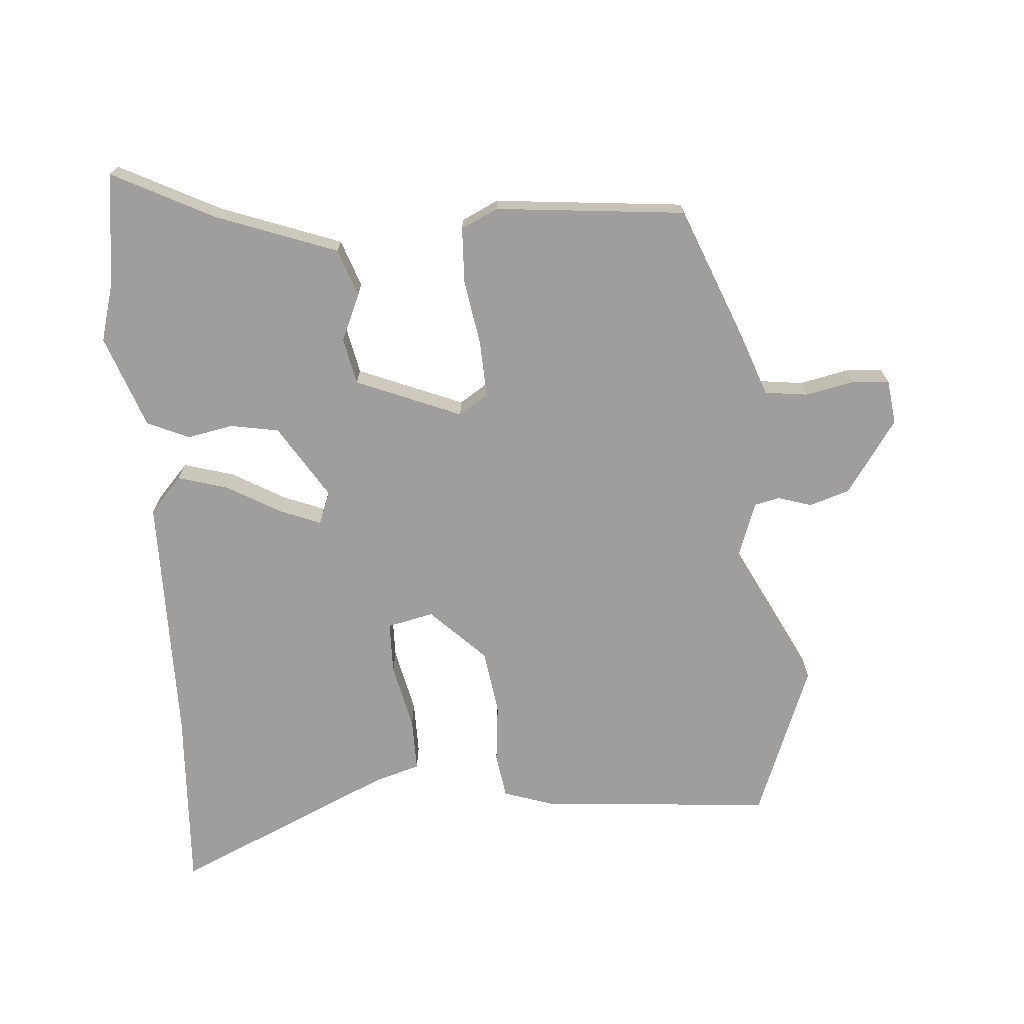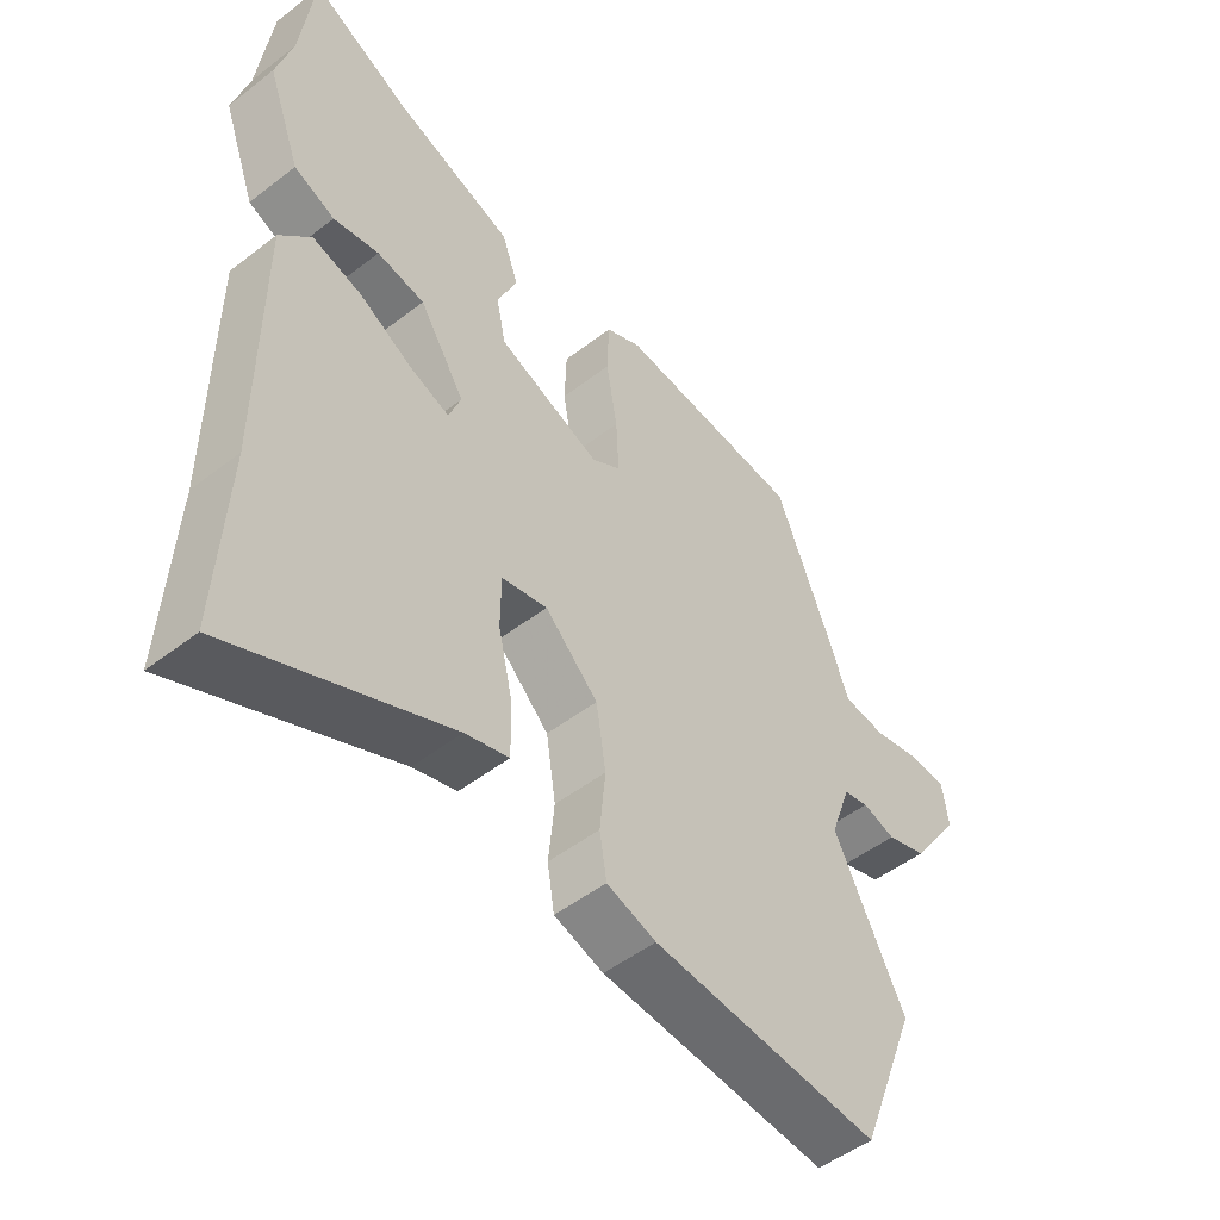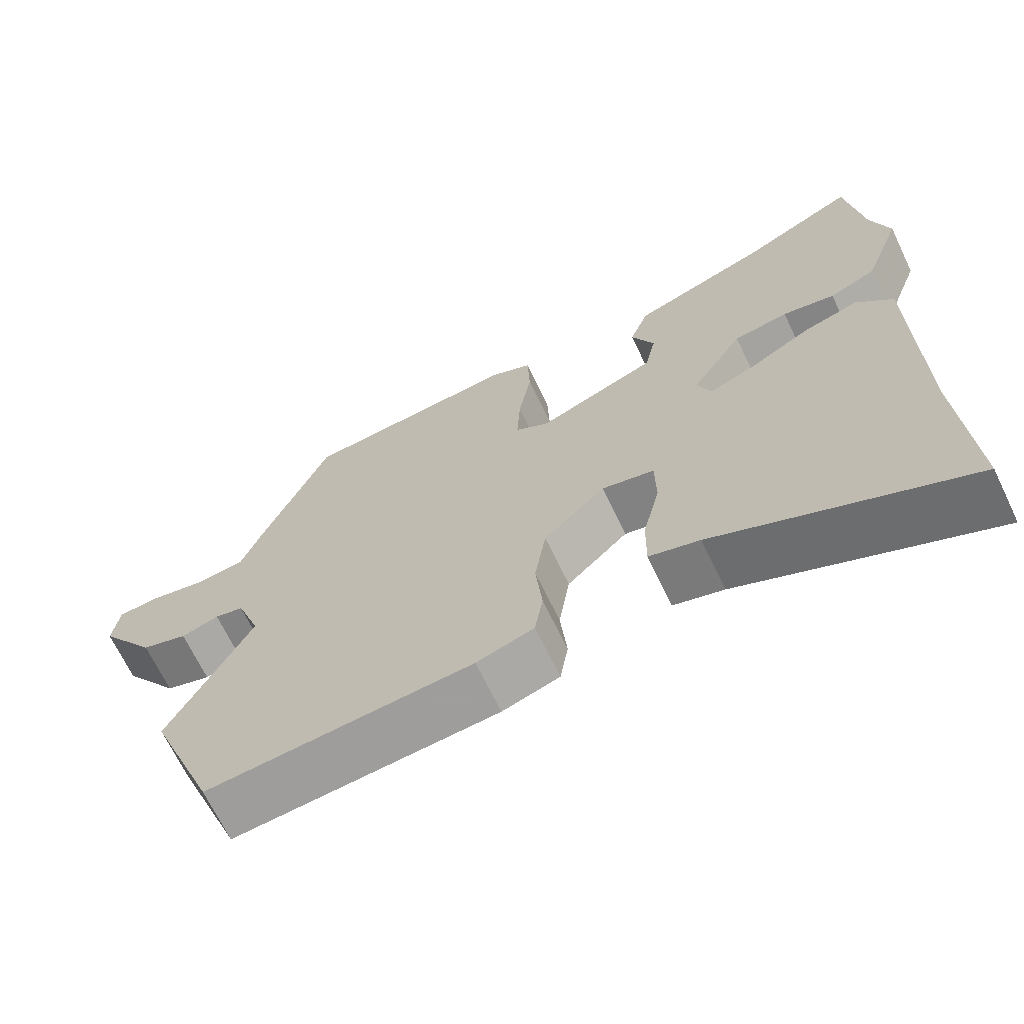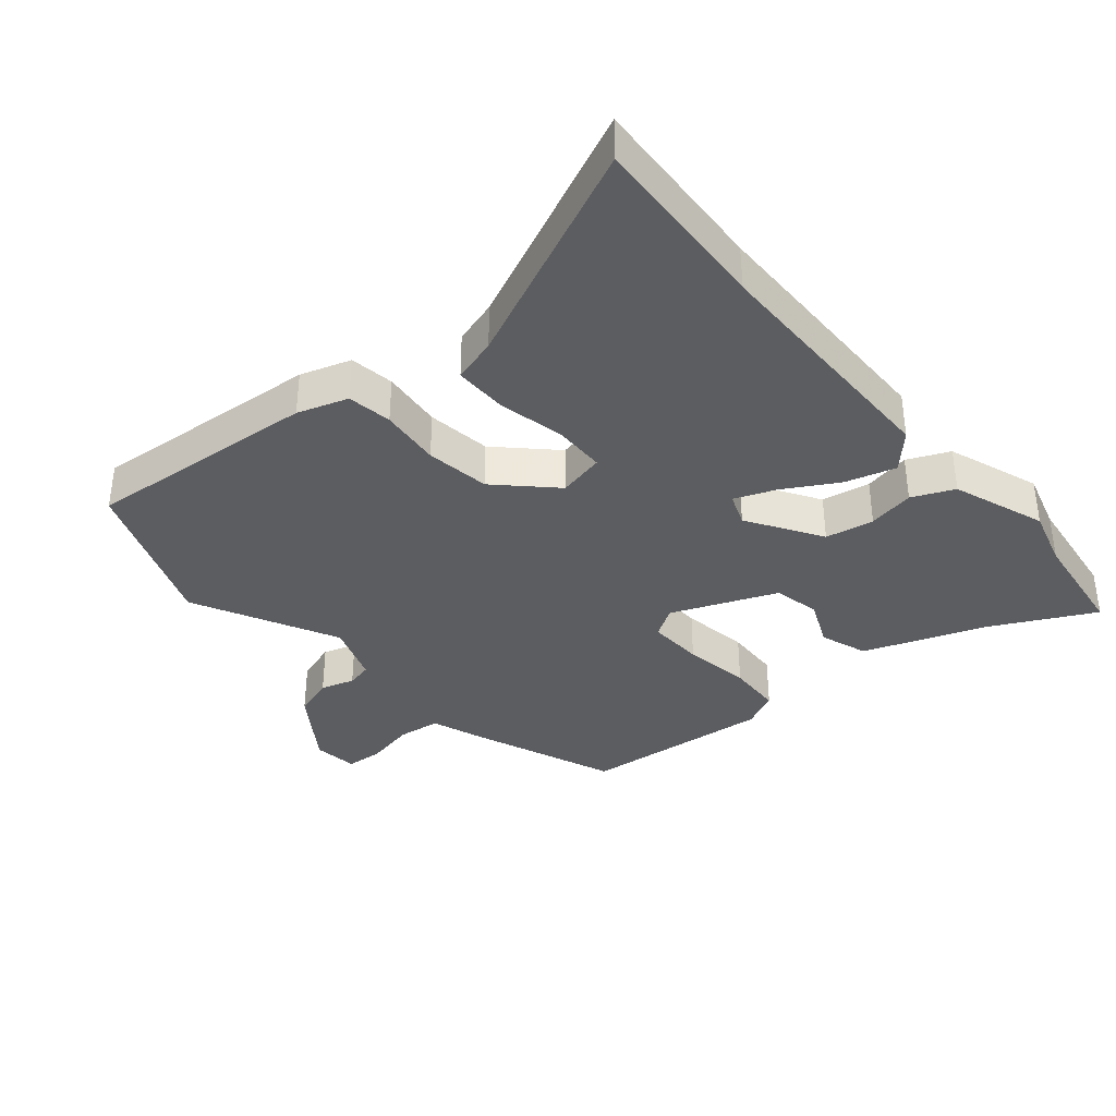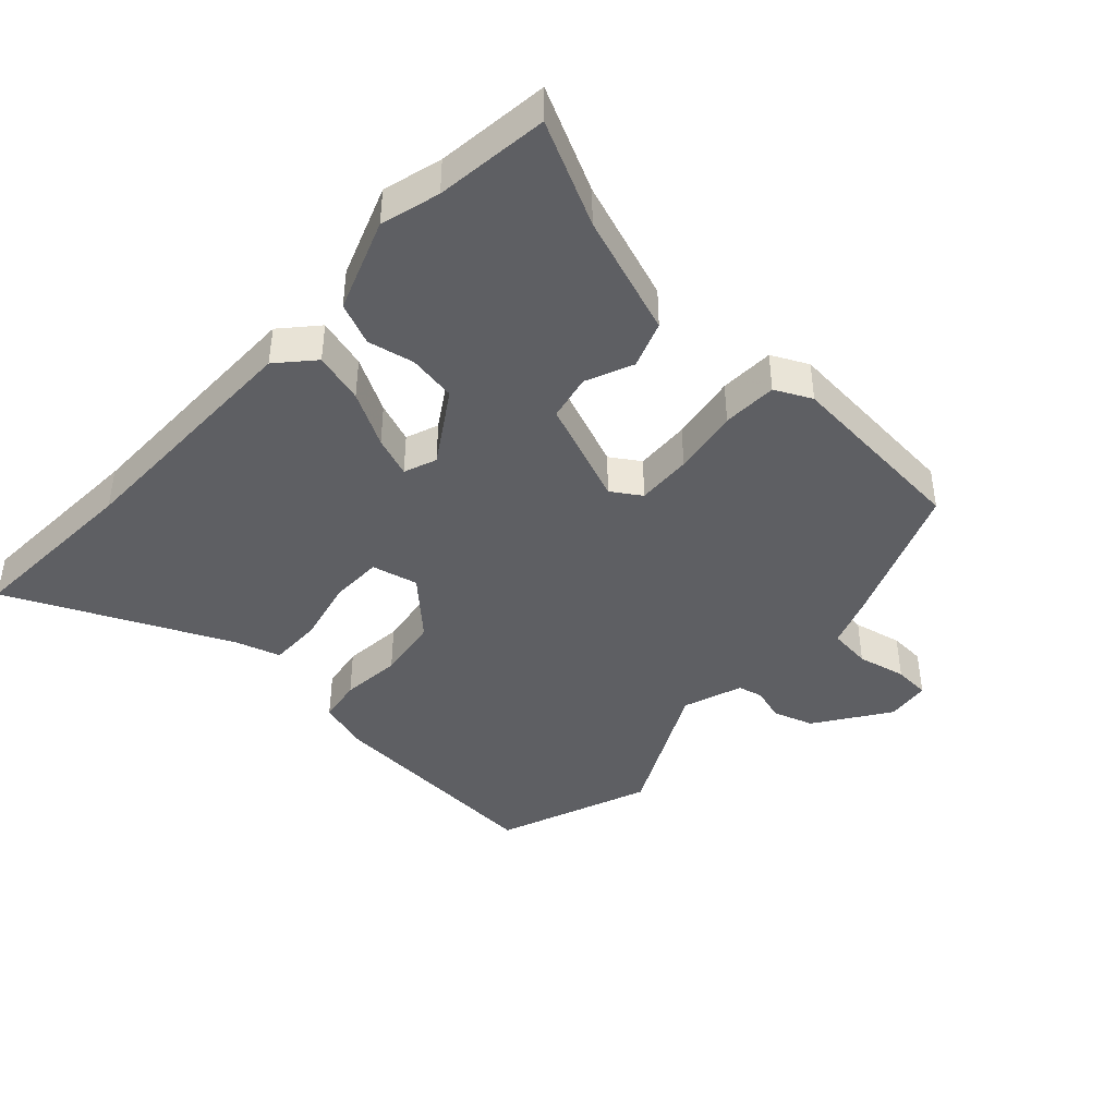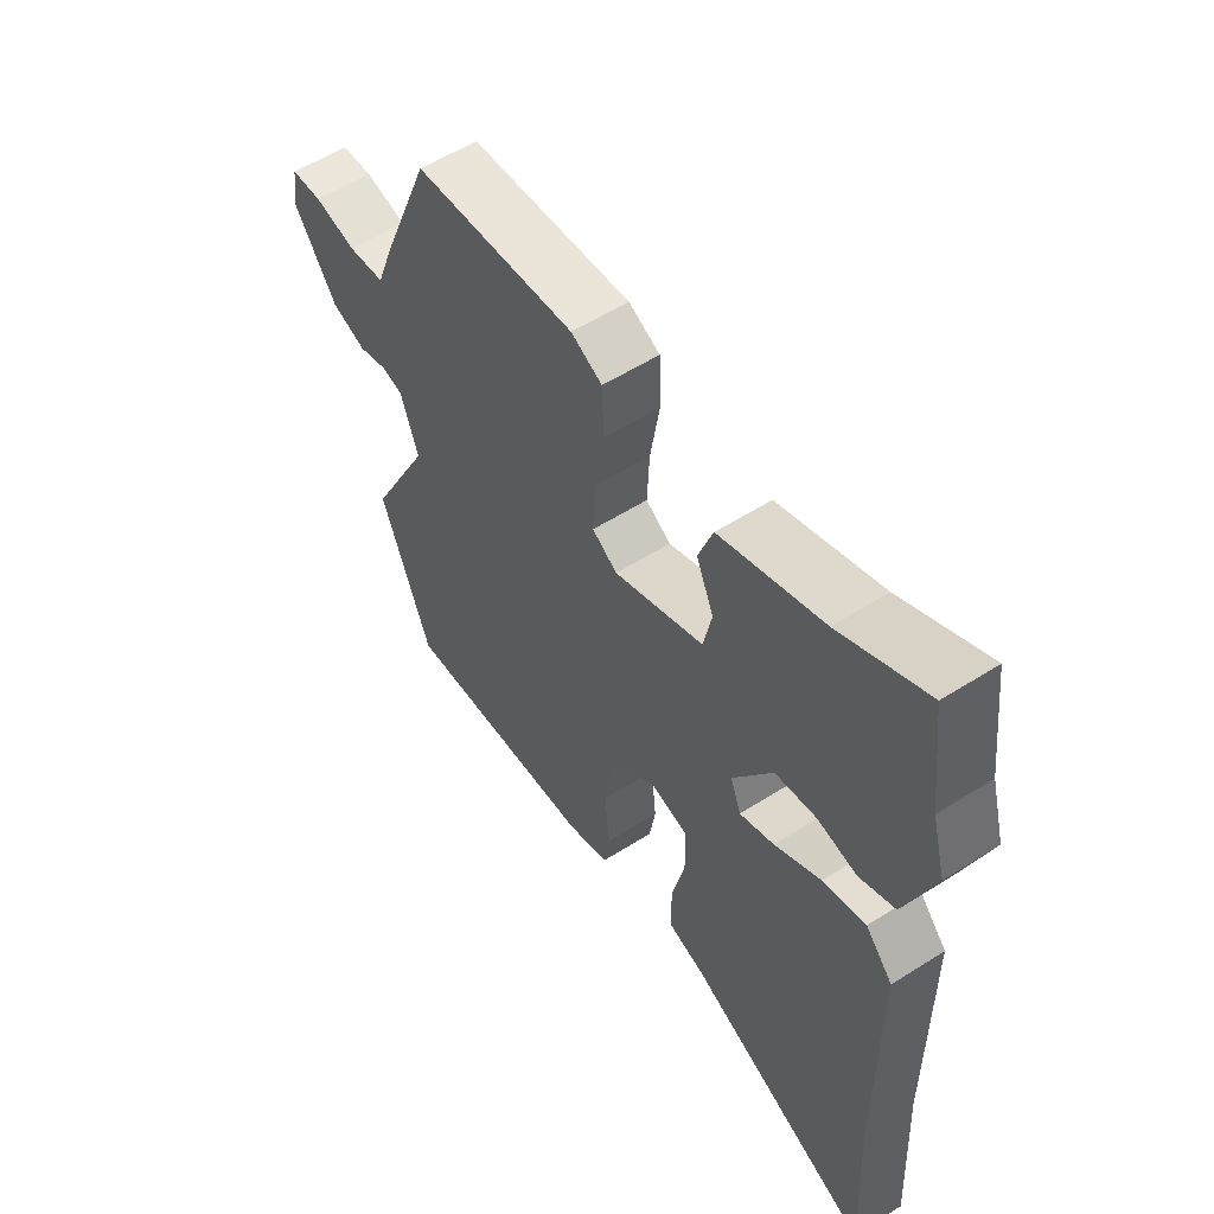
<metadata>
{"format":"obj","ext":"obj","renderer":"f3d","projection":"perspective","resolution":1024,"background":"white","views":[{"elev":-71.0,"azim":4.1,"up":"+Y"},{"elev":-50.3,"azim":-49.7,"up":"+Z"},{"elev":-68.4,"azim":-154.3,"up":"+Z"},{"elev":-36.6,"azim":-140.0,"up":"+Y"},{"elev":-41.9,"azim":-42.5,"up":"+Y"},{"elev":56.4,"azim":-123.6,"up":"+Z"}]}
</metadata>
<code>
v 0.573 0.07 -0.309
v 0.482 0.07 -0.546
v 0.126 0.07 -0.518
v 0.049 0.07 -0.493
v 0.038 0.07 -0.425
v 0.047 0.07 -0.332
v 0.032 0.07 -0.234
v -0.051 0.07 -0.153
v -0.122 0.07 -0.169
v -0.123 0.07 -0.249
v -0.1 0.07 -0.349
v -0.099 0.07 -0.431
v -0.167 0.07 -0.451
v -0.505 0.07 -0.604
v -0.491 0.07 -0.325
v -0.49 0.07 0.06
v -0.441 0.07 0.114
v -0.364 0.07 0.092
v -0.281 0.07 0.045
v -0.219 0.07 0.021
v -0.2 0.07 0.071
v -0.271 0.07 0.183
v -0.345 0.07 0.196
v -0.416 0.07 0.182
v -0.48 0.07 0.21
v -0.532 0.07 0.352
v -0.507 0.07 0.442
v -0.486 0.07 0.614
v -0.331 0.07 0.536
v -0.146 0.07 0.469
v -0.12 0.07 0.397
v -0.151 0.07 0.325
v -0.136 0.07 0.254
v 0.025 0.07 0.189
v 0.07 0.07 0.218
v 0.066 0.07 0.303
v 0.049 0.07 0.406
v 0.052 0.07 0.49
v 0.108 0.07 0.517
v 0.399 0.07 0.49
v 0.489 0.07 0.267
v 0.517 0.07 0.19
v 0.583 0.07 0.182
v 0.658 0.07 0.198
v 0.714 0.07 0.194
v 0.723 0.07 0.126
v 0.646 0.07 0.014
v 0.584 0.07 -0.006
v 0.533 0.07 0.01
v 0.494 0.07 0.001
v 0.462 0.07 -0.09
v 0.573 0 -0.309
v 0.482 0 -0.546
v 0.126 0 -0.518
v 0.049 0 -0.493
v 0.038 0 -0.425
v 0.047 0 -0.332
v 0.032 0 -0.234
v -0.051 0 -0.153
v -0.122 0 -0.169
v -0.123 0 -0.249
v -0.1 0 -0.349
v -0.099 0 -0.431
v -0.167 0 -0.451
v -0.505 0 -0.604
v -0.491 0 -0.325
v -0.49 0 0.06
v -0.441 0 0.114
v -0.364 0 0.092
v -0.281 0 0.045
v -0.219 0 0.021
v -0.2 0 0.071
v -0.271 0 0.183
v -0.345 0 0.196
v -0.416 0 0.182
v -0.48 0 0.21
v -0.532 0 0.352
v -0.507 0 0.442
v -0.486 0 0.614
v -0.331 0 0.536
v -0.146 0 0.469
v -0.12 0 0.397
v -0.151 0 0.325
v -0.136 0 0.254
v 0.025 0 0.189
v 0.07 0 0.218
v 0.066 0 0.303
v 0.049 0 0.406
v 0.052 0 0.49
v 0.108 0 0.517
v 0.399 0 0.49
v 0.489 0 0.267
v 0.517 0 0.19
v 0.583 0 0.182
v 0.658 0 0.198
v 0.714 0 0.194
v 0.723 0 0.126
v 0.646 0 0.014
v 0.584 0 -0.006
v 0.533 0 0.01
v 0.494 0 0.001
v 0.462 0 -0.09
f 46 47 48 49
f 46 49 50
f 43 44 45 46
f 42 43 46 50
f 41 42 50 51
f 39 40 41 51
f 36 37 38 39
f 35 36 39 51
f 29 30 31 32
f 27 28 29 32
f 27 32 33
f 26 27 33
f 23 24 25 26
f 22 23 26 33
f 21 22 33 34
f 16 17 18 19
f 15 16 19 20
f 13 14 15 20
f 10 11 12 13
f 9 10 13 20
f 8 9 20 21
f 3 4 5 6
f 3 6 7
f 2 3 7
f 34 35 51 1
f 7 8 21 34
f 1 2 7 34
f 100 99 98 97
f 101 100 97
f 97 96 95 94
f 101 97 94 93
f 102 101 93 92
f 102 92 91 90
f 90 89 88 87
f 102 90 87 86
f 83 82 81 80
f 83 80 79 78
f 84 83 78
f 84 78 77
f 77 76 75 74
f 84 77 74 73
f 85 84 73 72
f 70 69 68 67
f 71 70 67 66
f 71 66 65 64
f 64 63 62 61
f 71 64 61 60
f 72 71 60 59
f 57 56 55 54
f 58 57 54
f 58 54 53
f 52 102 86 85
f 85 72 59 58
f 85 58 53 52
f 1 52 53 2
f 2 53 54 3
f 3 54 55 4
f 4 55 56 5
f 5 56 57 6
f 6 57 58 7
f 7 58 59 8
f 8 59 60 9
f 9 60 61 10
f 10 61 62 11
f 11 62 63 12
f 12 63 64 13
f 13 64 65 14
f 14 65 66 15
f 15 66 67 16
f 16 67 68 17
f 17 68 69 18
f 18 69 70 19
f 19 70 71 20
f 20 71 72 21
f 21 72 73 22
f 22 73 74 23
f 23 74 75 24
f 24 75 76 25
f 25 76 77 26
f 26 77 78 27
f 27 78 79 28
f 28 79 80 29
f 29 80 81 30
f 30 81 82 31
f 31 82 83 32
f 32 83 84 33
f 33 84 85 34
f 34 85 86 35
f 35 86 87 36
f 36 87 88 37
f 37 88 89 38
f 38 89 90 39
f 39 90 91 40
f 40 91 92 41
f 41 92 93 42
f 42 93 94 43
f 43 94 95 44
f 44 95 96 45
f 45 96 97 46
f 46 97 98 47
f 47 98 99 48
f 48 99 100 49
f 49 100 101 50
f 50 101 102 51
f 51 102 52 1

</code>
